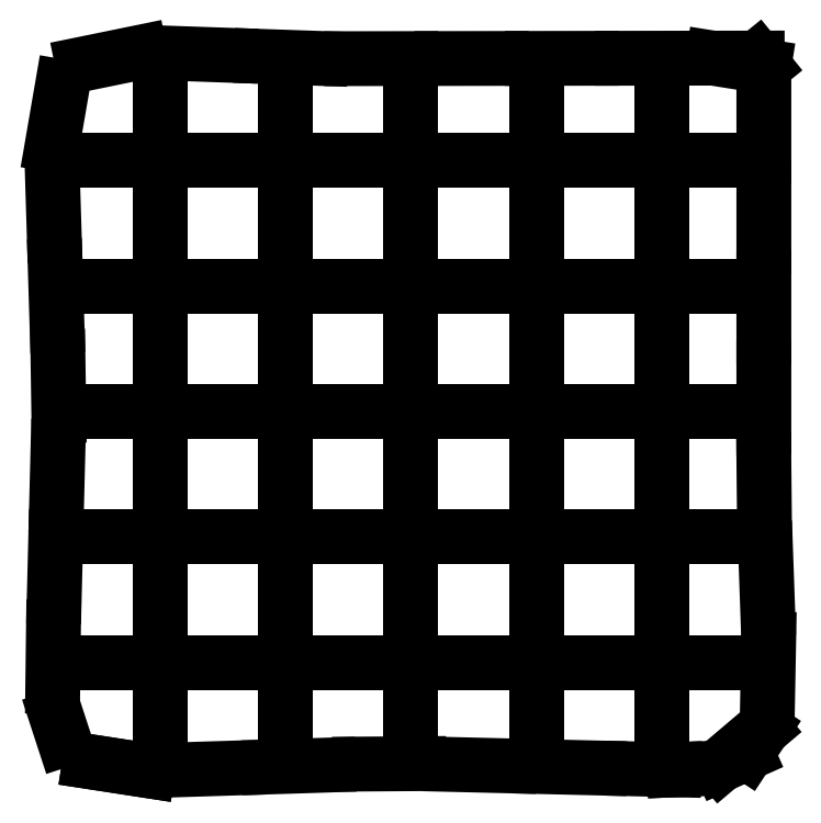
<metadata>
{"format":"dxf","ext":"dxf","renderer":"ezdxf+matplotlib","layout":"modelspace","background":"white","min_lineweight":24,"dpi":150}
</metadata>
<code>
0
SECTION
2
ENTITIES
0
LINE
8
0
10
2.349
20
0.4323
30
0
11
1.192
21
0.6108
31
0
0
LINE
8
0
10
2.349
20
0.4323
30
0
11
1.192
21
0.6108
31
0
0
LINE
8
0
10
0.6749
20
1.055
30
0
11
0.5308
21
1.496
31
0
0
LINE
8
0
10
0.4535
20
2.113
30
0
11
0.4681
21
3.291
31
0
0
LINE
8
0
10
0.4838
20
3.912
30
0
11
0.5135
21
5.09
31
0
0
LINE
8
0
10
0.5292
20
5.712
30
0
11
0.5588
21
6.89
31
0
0
LINE
8
0
10
0.5745
20
7.511
30
0
11
0.5572
21
8.689
31
0
0
LINE
8
0
10
0.5382
20
9.31
30
0
11
0.5021
21
10.49
31
0
0
LINE
8
0
10
0.4831
20
11.11
30
0
11
0.447
21
12.29
31
0
0
LINE
8
0
10
0.444
20
12.91
30
0
11
0.6426
21
14.06
31
0
0
LINE
8
0
10
1.048
20
14.52
30
0
11
2.192
21
14.75
31
0
0
LINE
8
0
10
2.814
20
14.73
30
0
11
3.991
21
14.69
31
0
0
LINE
8
0
10
4.612
20
14.67
30
0
11
5.79
21
14.63
31
0
0
LINE
8
0
10
6.412
20
14.63
30
0
11
7.59
21
14.63
31
0
0
LINE
8
0
10
8.212
20
14.63
30
0
11
9.39
21
14.63
31
0
0
LINE
8
0
10
10.01
20
14.63
30
0
11
11.19
21
14.63
31
0
0
LINE
8
0
10
11.81
20
14.63
30
0
11
12.99
21
14.64
31
0
0
LINE
8
0
10
13.61
20
14.64
30
0
11
14.49
21
14.64
31
0
0
LINE
8
0
10
14.49
20
14.64
30
0
11
14.63
21
14.47
31
0
0
LINE
8
0
10
14.63
20
14.47
30
0
11
13.61
21
14.64
31
0
0
LINE
8
0
10
14.63
20
13.85
30
0
11
14.63
21
12.67
31
0
0
LINE
8
0
10
14.63
20
12.05
30
0
11
14.63
21
10.87
31
0
0
LINE
8
0
10
14.63
20
10.25
30
0
11
14.63
21
9.074
31
0
0
LINE
8
0
10
14.63
20
8.452
30
0
11
14.63
21
7.274
31
0
0
LINE
8
0
10
14.63
20
6.652
30
0
11
14.64
21
5.474
31
0
0
LINE
8
0
10
14.66
20
4.852
30
0
11
14.7
21
3.675
31
0
0
LINE
8
0
10
14.72
20
3.054
30
0
11
14.7
21
1.88
31
0
0
LINE
8
0
10
14.61
20
1.266
30
0
11
14.29
21
0.7819
31
0
0
LINE
8
0
10
14.29
20
0.7819
30
0
11
13.76
21
0.5453
31
0
0
LINE
8
0
10
13.76
20
0.5453
30
0
11
14.61
21
1.266
31
0
0
LINE
8
0
10
13.14
20
0.4618
30
0
11
12.86
21
0.4502
31
0
0
LINE
8
0
10
12.86
20
0.4502
30
0
11
12.84
21
0.4489
31
0
0
LINE
8
0
10
12.84
20
0.4489
30
0
11
11.97
21
0.4697
31
0
0
LINE
8
0
10
11.35
20
0.4846
30
0
11
10.17
21
0.5129
31
0
0
LINE
8
0
10
9.546
20
0.5278
30
0
11
8.368
21
0.556
31
0
0
LINE
8
0
10
7.746
20
0.5709
30
0
11
6.569
21
0.5628
31
0
0
LINE
8
0
10
5.947
20
0.5431
30
0
11
4.769
21
0.5058
31
0
0
LINE
8
0
10
4.148
20
0.4862
30
0
11
2.971
21
0.4489
31
0
0
LINE
8
0
10
2.593
20
0.9223
30
0
11
2.593
21
1.681
31
0
0
LINE
8
0
10
2.593
20
0.9223
30
0
11
2.593
21
1.681
31
0
0
LINE
8
0
10
2.593
20
2.302
30
0
11
2.593
21
3.146
31
0
0
LINE
8
0
10
2.593
20
3.146
30
0
11
2.593
21
3.481
31
0
0
LINE
8
0
10
2.593
20
4.102
30
0
11
2.593
21
4.715
31
0
0
LINE
8
0
10
2.593
20
4.715
30
0
11
2.593
21
5.281
31
0
0
LINE
8
0
10
2.593
20
5.902
30
0
11
2.593
21
6.347
31
0
0
LINE
8
0
10
2.593
20
6.347
30
0
11
2.593
21
7.081
31
0
0
LINE
8
0
10
2.593
20
7.702
30
0
11
2.593
21
8.046
31
0
0
LINE
8
0
10
2.593
20
8.046
30
0
11
2.593
21
8.881
31
0
0
LINE
8
0
10
2.593
20
9.502
30
0
11
2.593
21
10.31
31
0
0
LINE
8
0
10
2.593
20
10.31
30
0
11
2.593
21
10.68
31
0
0
LINE
8
0
10
2.593
20
11.3
30
0
11
2.593
21
11.32
31
0
0
LINE
8
0
10
2.593
20
11.32
30
0
11
2.593
21
12.48
31
0
0
LINE
8
0
10
2.593
20
13.1
30
0
11
2.593
21
13.91
31
0
0
LINE
8
0
10
2.593
20
13.91
30
0
11
2.593
21
14.28
31
0
0
LINE
8
0
10
5.093
20
0.9249
30
0
11
5.093
21
1.594
31
0
0
LINE
8
0
10
5.093
20
0.9249
30
0
11
5.093
21
1.594
31
0
0
LINE
8
0
10
5.093
20
2.216
30
0
11
5.093
21
2.584
31
0
0
LINE
8
0
10
5.093
20
2.584
30
0
11
5.093
21
3.394
31
0
0
LINE
8
0
10
5.093
20
4.016
30
0
11
5.093
21
4.122
31
0
0
LINE
8
0
10
5.093
20
4.122
30
0
11
5.093
21
4.932
31
0
0
LINE
8
0
10
5.093
20
4.932
30
0
11
5.093
21
5.194
31
0
0
LINE
8
0
10
5.093
20
5.816
30
0
11
5.093
21
6.463
31
0
0
LINE
8
0
10
5.093
20
6.463
30
0
11
5.093
21
6.994
31
0
0
LINE
8
0
10
5.093
20
7.616
30
0
11
5.093
21
7.627
31
0
0
LINE
8
0
10
5.093
20
7.627
30
0
11
5.093
21
8.1
31
0
0
LINE
8
0
10
5.093
20
8.1
30
0
11
5.093
21
8.794
31
0
0
LINE
8
0
10
5.093
20
9.416
30
0
11
5.093
21
9.784
31
0
0
LINE
8
0
10
5.093
20
9.784
30
0
11
5.093
21
10.59
31
0
0
LINE
8
0
10
5.093
20
11.22
30
0
11
5.093
21
11.22
31
0
0
LINE
8
0
10
5.093
20
11.22
30
0
11
5.093
21
11.37
31
0
0
LINE
8
0
10
5.093
20
11.37
30
0
11
5.093
21
12.39
31
0
0
LINE
8
0
10
5.093
20
13.02
30
0
11
5.093
21
13.38
31
0
0
LINE
8
0
10
5.093
20
13.38
30
0
11
5.093
21
14.19
31
0
0
LINE
8
0
10
7.593
20
0.9439
30
0
11
7.593
21
1.567
31
0
0
LINE
8
0
10
7.593
20
0.9439
30
0
11
7.593
21
1.567
31
0
0
LINE
8
0
10
7.593
20
2.188
30
0
11
7.593
21
2.556
31
0
0
LINE
8
0
10
7.593
20
2.556
30
0
11
7.593
21
3.367
31
0
0
LINE
8
0
10
7.593
20
3.988
30
0
11
7.593
21
4.799
31
0
0
LINE
8
0
10
7.593
20
4.799
30
0
11
7.593
21
5.167
31
0
0
LINE
8
0
10
7.593
20
5.788
30
0
11
7.593
21
6.457
31
0
0
LINE
8
0
10
7.593
20
6.457
30
0
11
7.593
21
6.967
31
0
0
LINE
8
0
10
7.593
20
7.588
30
0
11
7.593
21
7.956
31
0
0
LINE
8
0
10
7.593
20
7.956
30
0
11
7.593
21
8.767
31
0
0
LINE
8
0
10
7.593
20
9.388
30
0
11
7.593
21
10.2
31
0
0
LINE
8
0
10
7.593
20
10.2
30
0
11
7.593
21
10.57
31
0
0
LINE
8
0
10
7.593
20
11.19
30
0
11
7.593
21
11.56
31
0
0
LINE
8
0
10
7.593
20
11.56
30
0
11
7.593
21
12.37
31
0
0
LINE
8
0
10
7.593
20
12.99
30
0
11
7.593
21
13.36
31
0
0
LINE
8
0
10
7.593
20
13.36
30
0
11
7.593
21
14.17
31
0
0
LINE
8
0
10
10.09
20
0.9134
30
0
11
10.09
21
1.57
31
0
0
LINE
8
0
10
10.09
20
0.9134
30
0
11
10.09
21
1.57
31
0
0
LINE
8
0
10
10.09
20
2.192
30
0
11
10.09
21
2.56
31
0
0
LINE
8
0
10
10.09
20
2.56
30
0
11
10.09
21
3.37
31
0
0
LINE
8
0
10
10.09
20
3.992
30
0
11
10.09
21
4.641
31
0
0
LINE
8
0
10
10.09
20
4.641
30
0
11
10.09
21
5.17
31
0
0
LINE
8
0
10
10.09
20
5.792
30
0
11
10.09
21
6.16
31
0
0
LINE
8
0
10
10.09
20
6.16
30
0
11
10.09
21
6.97
31
0
0
LINE
8
0
10
10.09
20
7.592
30
0
11
10.09
21
7.789
31
0
0
LINE
8
0
10
10.09
20
7.789
30
0
11
10.09
21
8.77
31
0
0
LINE
8
0
10
10.09
20
9.392
30
0
11
10.09
21
10.2
31
0
0
LINE
8
0
10
10.09
20
10.2
30
0
11
10.09
21
10.57
31
0
0
LINE
8
0
10
10.09
20
11.19
30
0
11
10.09
21
11.56
31
0
0
LINE
8
0
10
10.09
20
11.56
30
0
11
10.09
21
12.37
31
0
0
LINE
8
0
10
10.09
20
12.99
30
0
11
10.09
21
13.8
31
0
0
LINE
8
0
10
10.09
20
13.8
30
0
11
10.09
21
14.17
31
0
0
LINE
8
0
10
12.59
20
0.8828
30
0
11
12.59
21
1.574
31
0
0
LINE
8
0
10
12.59
20
0.8828
30
0
11
12.59
21
1.574
31
0
0
LINE
8
0
10
12.59
20
2.196
30
0
11
12.59
21
2.564
31
0
0
LINE
8
0
10
12.59
20
2.564
30
0
11
12.59
21
3.374
31
0
0
LINE
8
0
10
12.59
20
3.996
30
0
11
12.59
21
4.374
31
0
0
LINE
8
0
10
12.59
20
4.374
30
0
11
12.59
21
4.921
31
0
0
LINE
8
0
10
12.59
20
4.921
30
0
11
12.59
21
5.174
31
0
0
LINE
8
0
10
12.59
20
5.796
30
0
11
12.59
21
6.458
31
0
0
LINE
8
0
10
12.59
20
6.458
30
0
11
12.59
21
6.974
31
0
0
LINE
8
0
10
12.59
20
7.596
30
0
11
12.59
21
8.264
31
0
0
LINE
8
0
10
12.59
20
8.264
30
0
11
12.59
21
8.774
31
0
0
LINE
8
0
10
12.59
20
9.396
30
0
11
12.59
21
10.21
31
0
0
LINE
8
0
10
12.59
20
10.21
30
0
11
12.59
21
10.57
31
0
0
LINE
8
0
10
12.59
20
11.2
30
0
11
12.59
21
11.56
31
0
0
LINE
8
0
10
12.59
20
11.56
30
0
11
12.59
21
12.37
31
0
0
LINE
8
0
10
12.59
20
13
30
0
11
12.59
21
13.36
31
0
0
LINE
8
0
10
12.59
20
13.36
30
0
11
12.59
21
14.17
31
0
0
LINE
8
0
10
0.911
20
2.592
30
0
11
1.722
21
2.592
31
0
0
LINE
8
0
10
0.911
20
2.592
30
0
11
1.722
21
2.592
31
0
0
LINE
8
0
10
1.722
20
2.592
30
0
11
2.09
21
2.592
31
0
0
LINE
8
0
10
2.711
20
2.592
30
0
11
3.522
21
2.592
31
0
0
LINE
8
0
10
3.522
20
2.592
30
0
11
3.89
21
2.592
31
0
0
LINE
8
0
10
4.511
20
2.592
30
0
11
5.322
21
2.592
31
0
0
LINE
8
0
10
5.322
20
2.592
30
0
11
5.69
21
2.592
31
0
0
LINE
8
0
10
6.311
20
2.592
30
0
11
6.335
21
2.592
31
0
0
LINE
8
0
10
6.335
20
2.592
30
0
11
7.49
21
2.592
31
0
0
LINE
8
0
10
8.111
20
2.592
30
0
11
8.922
21
2.592
31
0
0
LINE
8
0
10
8.922
20
2.592
30
0
11
9.29
21
2.592
31
0
0
LINE
8
0
10
9.911
20
2.592
30
0
11
10.72
21
2.592
31
0
0
LINE
8
0
10
10.72
20
2.592
30
0
11
11.09
21
2.592
31
0
0
LINE
8
0
10
11.71
20
2.592
30
0
11
12.48
21
2.592
31
0
0
LINE
8
0
10
12.48
20
2.592
30
0
11
12.89
21
2.592
31
0
0
LINE
8
0
10
13.51
20
2.592
30
0
11
13.94
21
2.592
31
0
0
LINE
8
0
10
13.94
20
2.592
30
0
11
14.26
21
2.592
31
0
0
LINE
8
0
10
0.9736
20
5.092
30
0
11
1.477
21
5.092
31
0
0
LINE
8
0
10
0.9736
20
5.092
30
0
11
1.477
21
5.092
31
0
0
LINE
8
0
10
1.477
20
5.092
30
0
11
2.153
21
5.092
31
0
0
LINE
8
0
10
2.774
20
5.092
30
0
11
2.875
21
5.092
31
0
0
LINE
8
0
10
2.875
20
5.092
30
0
11
3.717
21
5.092
31
0
0
LINE
8
0
10
3.717
20
5.092
30
0
11
3.953
21
5.092
31
0
0
LINE
8
0
10
4.574
20
5.092
30
0
11
4.942
21
5.092
31
0
0
LINE
8
0
10
4.942
20
5.092
30
0
11
5.753
21
5.092
31
0
0
LINE
8
0
10
6.374
20
5.092
30
0
11
6.421
21
5.092
31
0
0
LINE
8
0
10
6.421
20
5.092
30
0
11
7.553
21
5.092
31
0
0
LINE
8
0
10
8.174
20
5.092
30
0
11
8.92
21
5.092
31
0
0
LINE
8
0
10
8.92
20
5.092
30
0
11
9.353
21
5.092
31
0
0
LINE
8
0
10
9.974
20
5.092
30
0
11
10.34
21
5.092
31
0
0
LINE
8
0
10
10.34
20
5.092
30
0
11
11.15
21
5.092
31
0
0
LINE
8
0
10
11.77
20
5.092
30
0
11
12.58
21
5.092
31
0
0
LINE
8
0
10
12.58
20
5.092
30
0
11
12.95
21
5.092
31
0
0
LINE
8
0
10
13.57
20
5.092
30
0
11
14.24
21
5.092
31
0
0
LINE
8
0
10
1.037
20
7.592
30
0
11
1.469
21
7.592
31
0
0
LINE
8
0
10
1.037
20
7.592
30
0
11
1.469
21
7.592
31
0
0
LINE
8
0
10
1.469
20
7.592
30
0
11
2.216
21
7.592
31
0
0
LINE
8
0
10
2.837
20
7.592
30
0
11
2.924
21
7.592
31
0
0
LINE
8
0
10
2.924
20
7.592
30
0
11
3.751
21
7.592
31
0
0
LINE
8
0
10
3.751
20
7.592
30
0
11
4.016
21
7.592
31
0
0
LINE
8
0
10
4.637
20
7.592
30
0
11
5.448
21
7.592
31
0
0
LINE
8
0
10
5.448
20
7.592
30
0
11
5.816
21
7.592
31
0
0
LINE
8
0
10
6.437
20
7.592
30
0
11
6.618
21
7.592
31
0
0
LINE
8
0
10
6.618
20
7.592
30
0
11
7.616
21
7.592
31
0
0
LINE
8
0
10
8.237
20
7.592
30
0
11
8.943
21
7.592
31
0
0
LINE
8
0
10
8.943
20
7.592
30
0
11
9.416
21
7.592
31
0
0
LINE
8
0
10
10.04
20
7.592
30
0
11
10.85
21
7.592
31
0
0
LINE
8
0
10
10.85
20
7.592
30
0
11
11.22
21
7.592
31
0
0
LINE
8
0
10
11.84
20
7.592
30
0
11
12.65
21
7.592
31
0
0
LINE
8
0
10
12.65
20
7.592
30
0
11
13.02
21
7.592
31
0
0
LINE
8
0
10
13.64
20
7.592
30
0
11
13.86
21
7.592
31
0
0
LINE
8
0
10
13.86
20
7.592
30
0
11
14.26
21
7.592
31
0
0
LINE
8
0
10
0.9746
20
10.09
30
0
11
1.478
21
10.09
31
0
0
LINE
8
0
10
0.9746
20
10.09
30
0
11
1.478
21
10.09
31
0
0
LINE
8
0
10
1.478
20
10.09
30
0
11
2.153
21
10.09
31
0
0
LINE
8
0
10
2.775
20
10.09
30
0
11
2.876
21
10.09
31
0
0
LINE
8
0
10
2.876
20
10.09
30
0
11
3.717
21
10.09
31
0
0
LINE
8
0
10
3.717
20
10.09
30
0
11
3.953
21
10.09
31
0
0
LINE
8
0
10
4.575
20
10.09
30
0
11
5.385
21
10.09
31
0
0
LINE
8
0
10
5.385
20
10.09
30
0
11
5.753
21
10.09
31
0
0
LINE
8
0
10
6.375
20
10.09
30
0
11
6.421
21
10.09
31
0
0
LINE
8
0
10
6.421
20
10.09
30
0
11
7.553
21
10.09
31
0
0
LINE
8
0
10
8.175
20
10.09
30
0
11
8.185
21
10.09
31
0
0
LINE
8
0
10
8.185
20
10.09
30
0
11
9.353
21
10.09
31
0
0
LINE
8
0
10
9.975
20
10.09
30
0
11
10.34
21
10.09
31
0
0
LINE
8
0
10
10.34
20
10.09
30
0
11
11.15
21
10.09
31
0
0
LINE
8
0
10
11.78
20
10.09
30
0
11
12.59
21
10.09
31
0
0
LINE
8
0
10
12.59
20
10.09
30
0
11
12.95
21
10.09
31
0
0
LINE
8
0
10
13.57
20
10.09
30
0
11
13.88
21
10.09
31
0
0
LINE
8
0
10
13.88
20
10.09
30
0
11
14.23
21
10.09
31
0
0
LINE
8
0
10
0.899
20
12.59
30
0
11
1.709
21
12.59
31
0
0
LINE
8
0
10
0.899
20
12.59
30
0
11
1.709
21
12.59
31
0
0
LINE
8
0
10
1.709
20
12.59
30
0
11
2.077
21
12.59
31
0
0
LINE
8
0
10
2.699
20
12.59
30
0
11
3.067
21
12.59
31
0
0
LINE
8
0
10
3.067
20
12.59
30
0
11
3.877
21
12.59
31
0
0
LINE
8
0
10
4.499
20
12.59
30
0
11
4.867
21
12.59
31
0
0
LINE
8
0
10
4.867
20
12.59
30
0
11
5.677
21
12.59
31
0
0
LINE
8
0
10
6.299
20
12.59
30
0
11
6.31
21
12.59
31
0
0
LINE
8
0
10
6.31
20
12.59
30
0
11
7.477
21
12.59
31
0
0
LINE
8
0
10
8.099
20
12.59
30
0
11
8.909
21
12.59
31
0
0
LINE
8
0
10
8.909
20
12.59
30
0
11
9.277
21
12.59
31
0
0
LINE
8
0
10
9.899
20
12.59
30
0
11
10.71
21
12.59
31
0
0
LINE
8
0
10
10.71
20
12.59
30
0
11
11.08
21
12.59
31
0
0
LINE
8
0
10
11.7
20
12.59
30
0
11
11.9
21
12.59
31
0
0
LINE
8
0
10
11.9
20
12.59
30
0
11
12.88
21
12.59
31
0
0
LINE
8
0
10
13.5
20
12.59
30
0
11
13.91
21
12.59
31
0
0
LINE
8
0
10
13.91
20
12.59
30
0
11
13.93
21
12.59
31
0
0
LINE
8
0
10
13.93
20
12.59
30
0
11
14.19
21
12.59
31
0
0
ENDSEC
0
EOF

</code>
